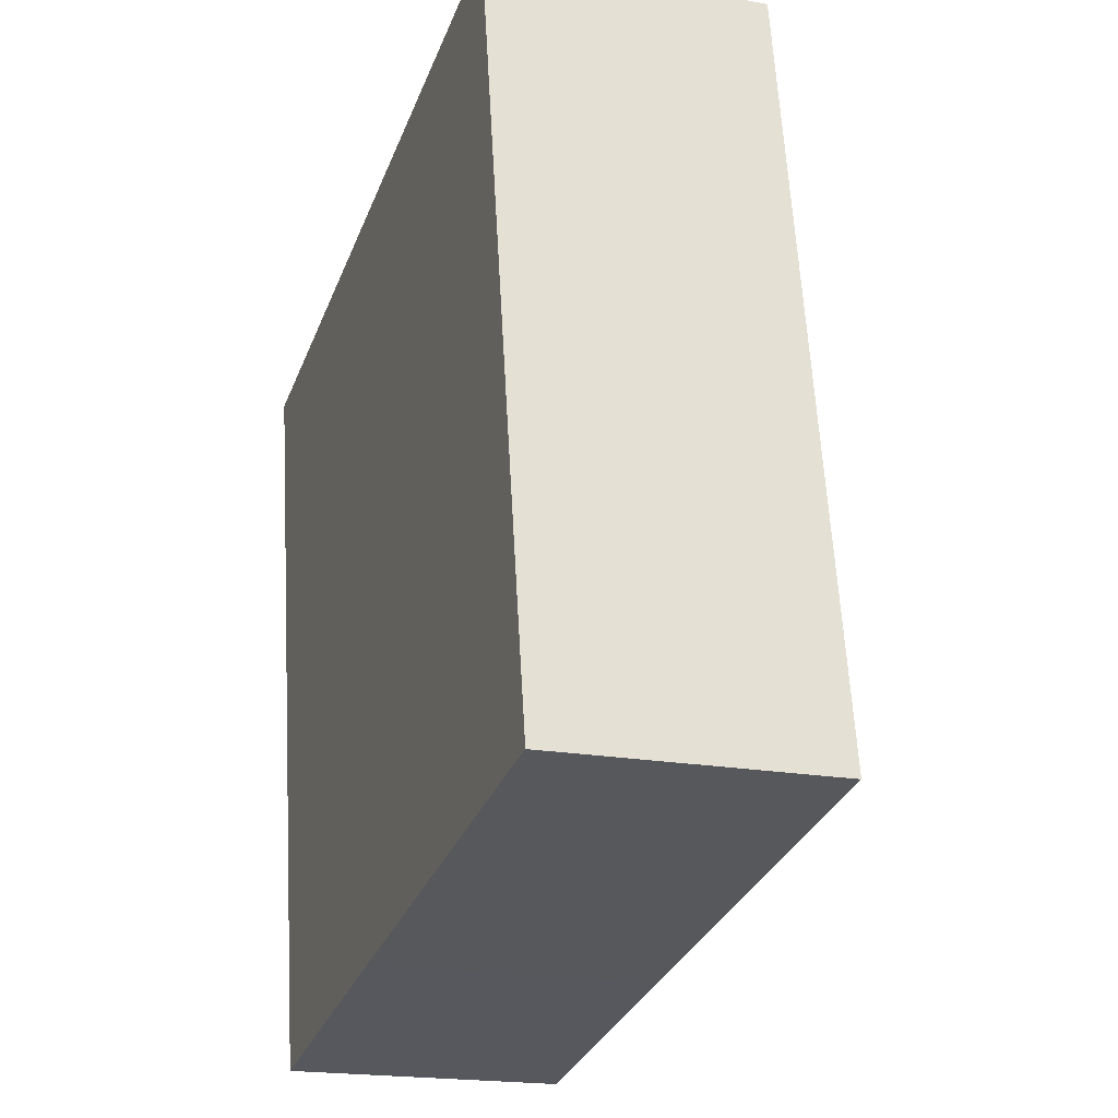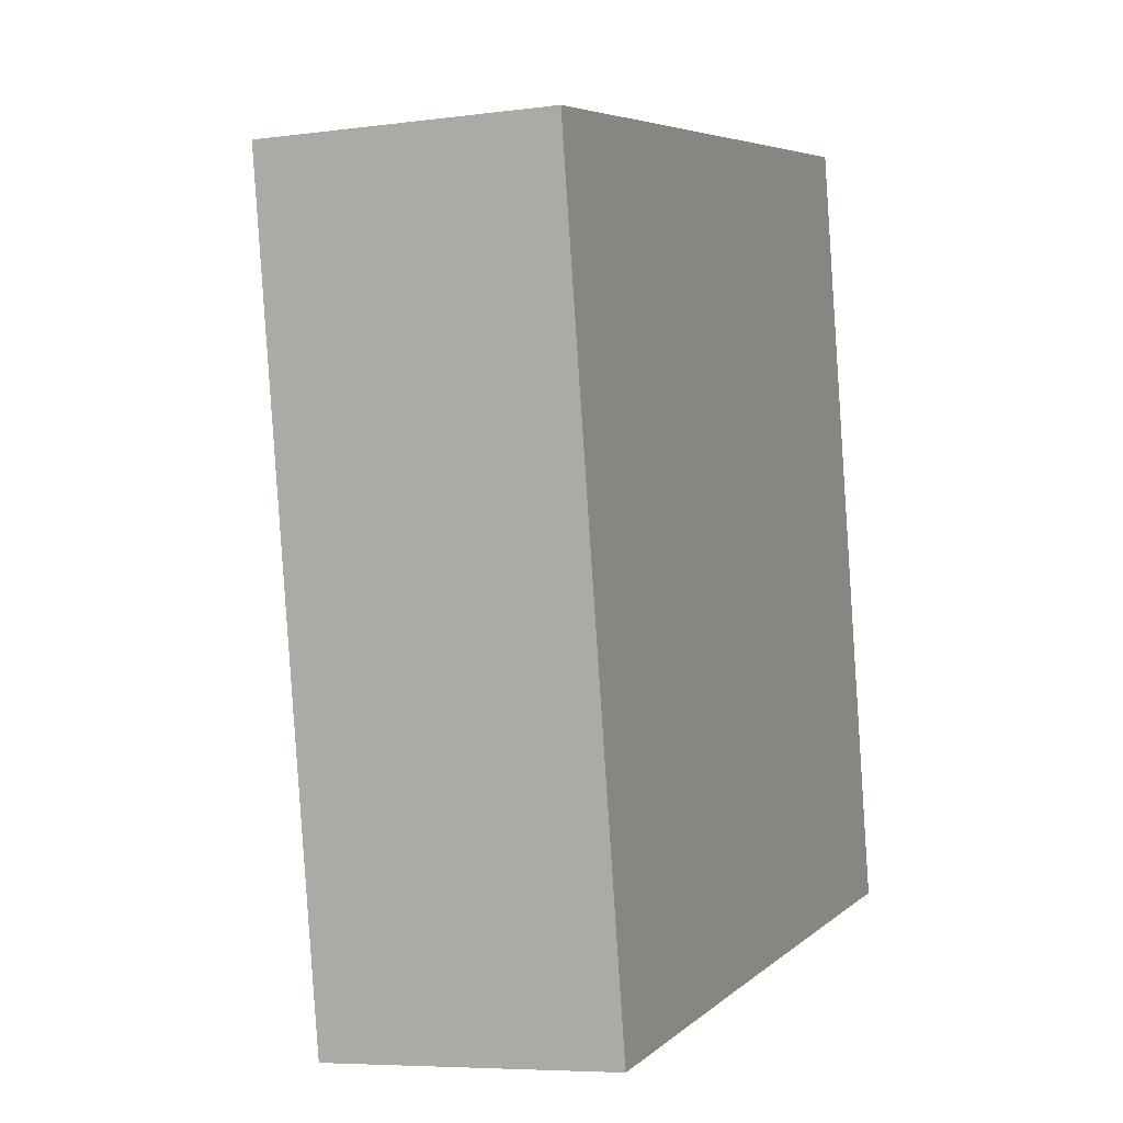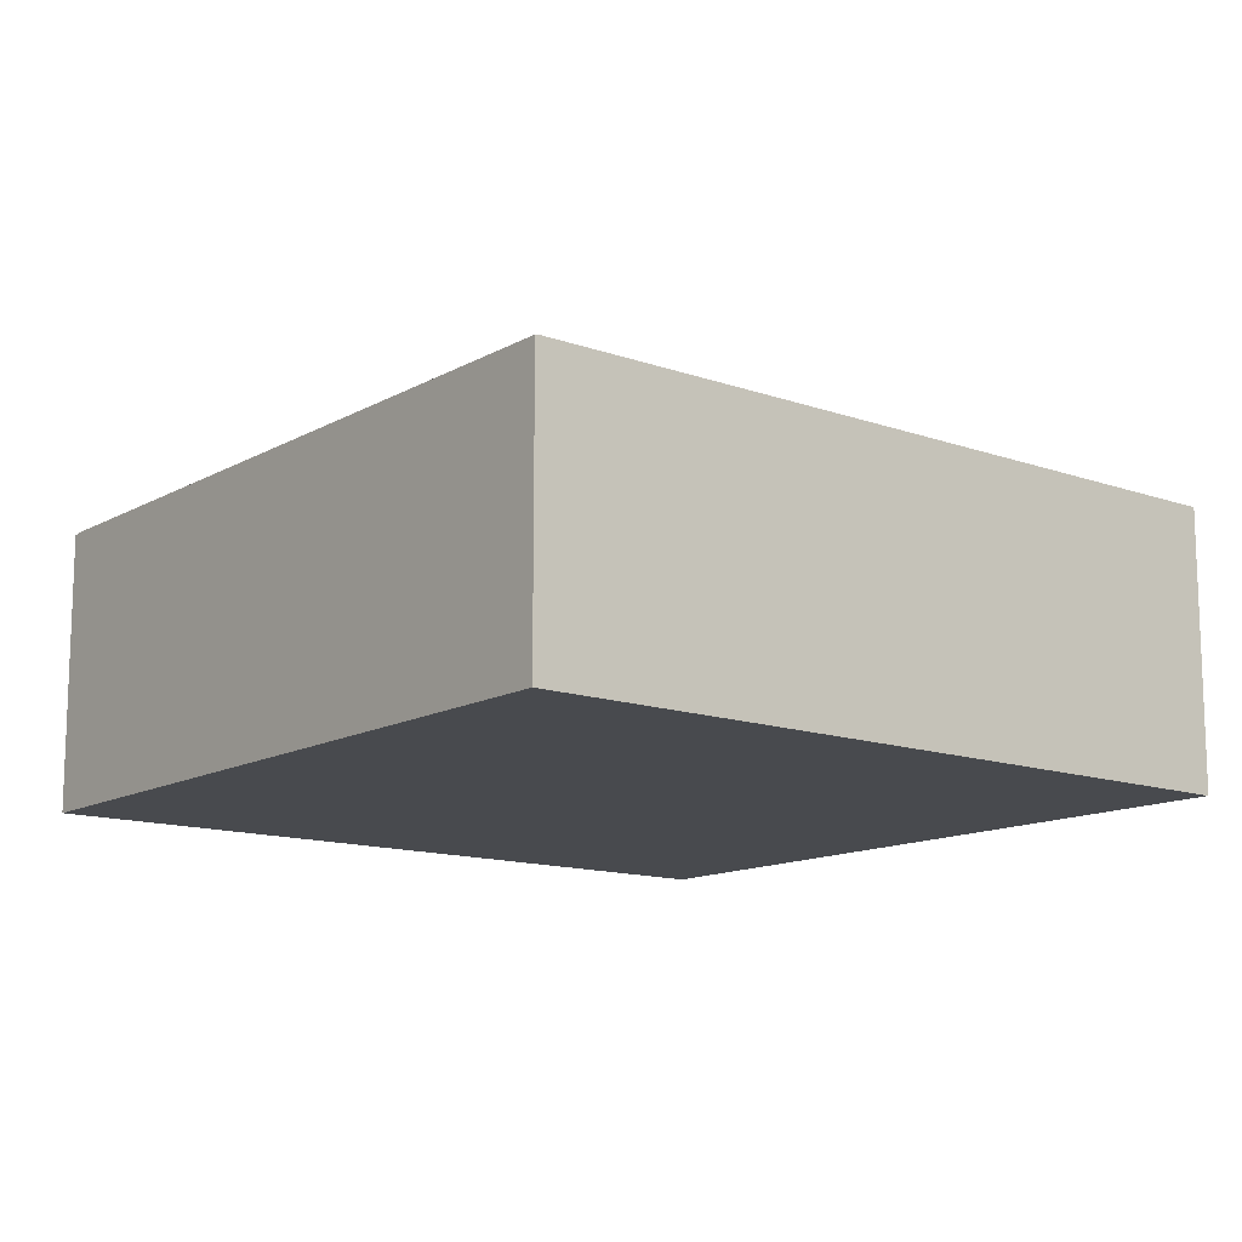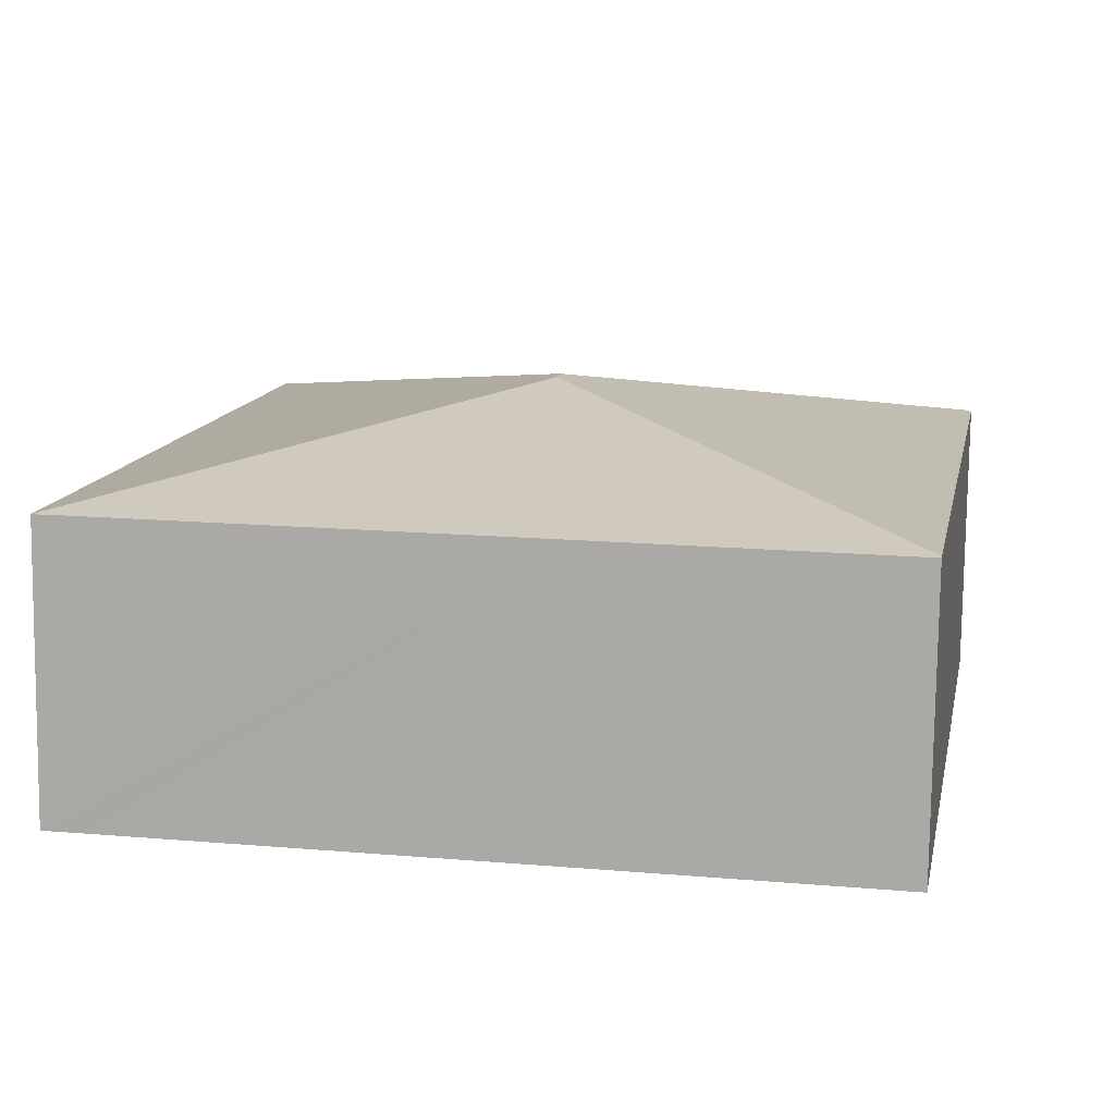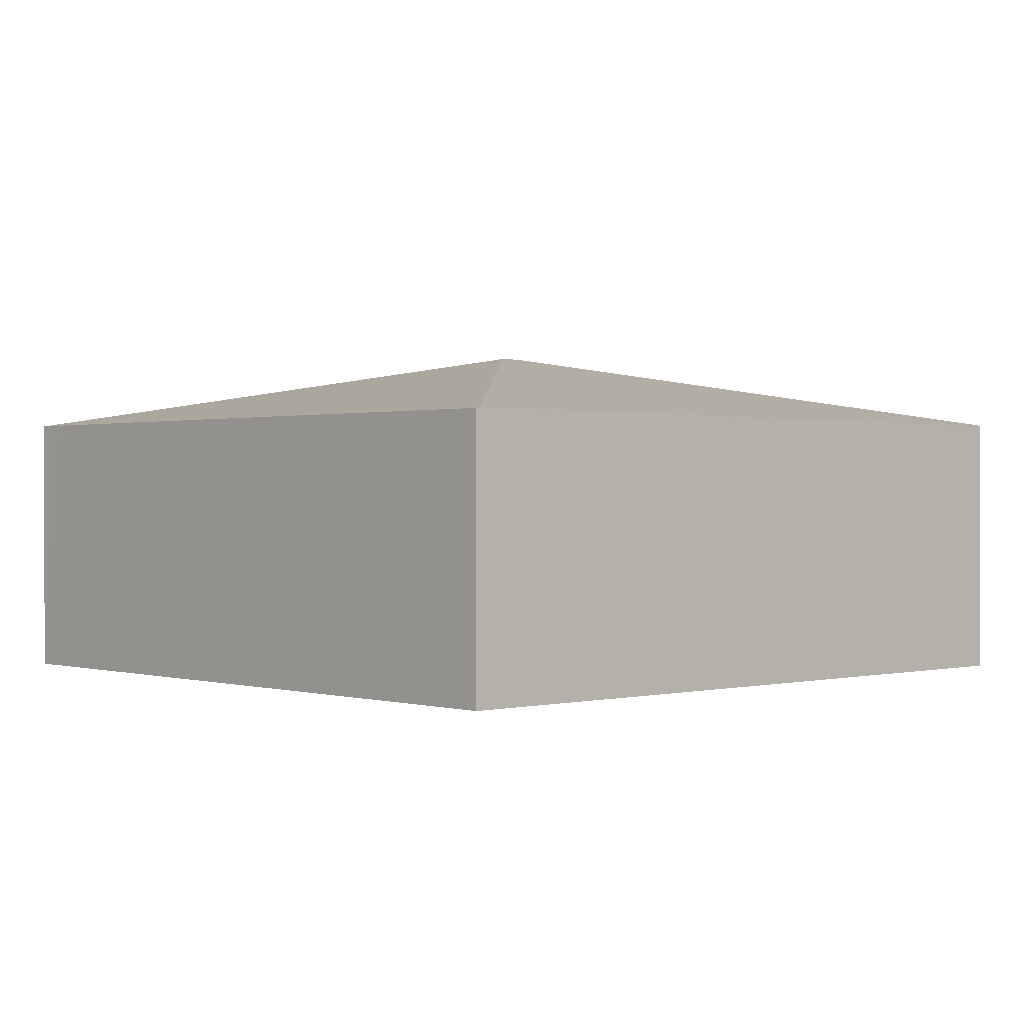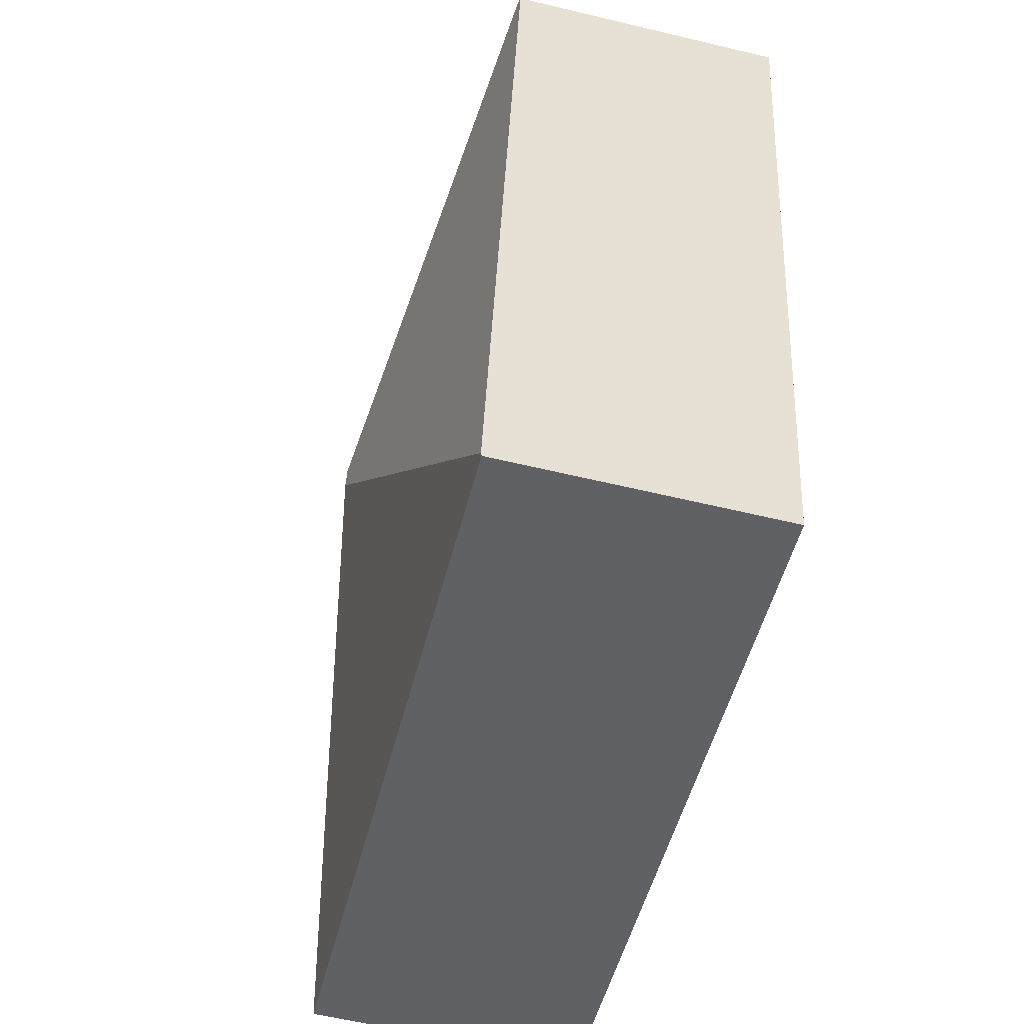
<metadata>
{"format":"obj","ext":"obj","renderer":"f3d","projection":"perspective","resolution":1024,"background":"white","views":[{"elev":-19.5,"azim":71.2,"up":"+Z"},{"elev":-6.3,"azim":-68.1,"up":"+Z"},{"elev":-13.1,"azim":40.9,"up":"+Y"},{"elev":-78.0,"azim":179.3,"up":"+Z"},{"elev":0.5,"azim":-143.0,"up":"+Y"},{"elev":-59.9,"azim":-103.8,"up":"+Z"}]}
</metadata>
<code>
v  8.119 2.666 -6.139
v  4.283 3.411 -3.122
v  8.512 2.665 -6.073
v  4.137 2.667 -6.857
v  1.348 2.673 -7.331
v  1.354 2.666 -7.365
v  7.208 2.666 1.348
v  4.245 3.411 -2.902
v  0.065 2.674 0.012
v  0 2.661 1.629e-16
v  7.203 2.66 1.377
v  1.354 4.51e-16 -7.365
v  0 0 0
v  1.348 4.489e-16 -7.331
v  7.203 -8.432e-17 1.377
v  0.065 -7.348e-19 0.012
v  8.512 3.719e-16 -6.073
v  7.208 -8.254e-17 1.348
v  8.119 3.759e-16 -6.139
v  4.137 4.199e-16 -6.857
g defaultobject
f 1 2 3
f 2 1 4
f 2 4 5
f 5 4 6
f 2 7 3
f 7 2 8
f 9 5 10
f 5 9 8
f 5 8 2
f 7 9 11
f 9 7 8
f 6 10 5
f 10 6 12
f 10 12 13
f 13 12 14
f 10 11 9
f 11 10 13
f 11 13 15
f 15 13 16
f 11 3 7
f 3 11 15
f 3 15 17
f 17 15 18
f 17 1 3
f 1 17 4
f 4 17 19
f 4 19 20
f 4 20 6
f 6 20 12
f 16 18 15
f 18 16 17
f 17 16 19
f 19 16 20
f 20 16 12
f 12 16 14
f 14 16 13

</code>
